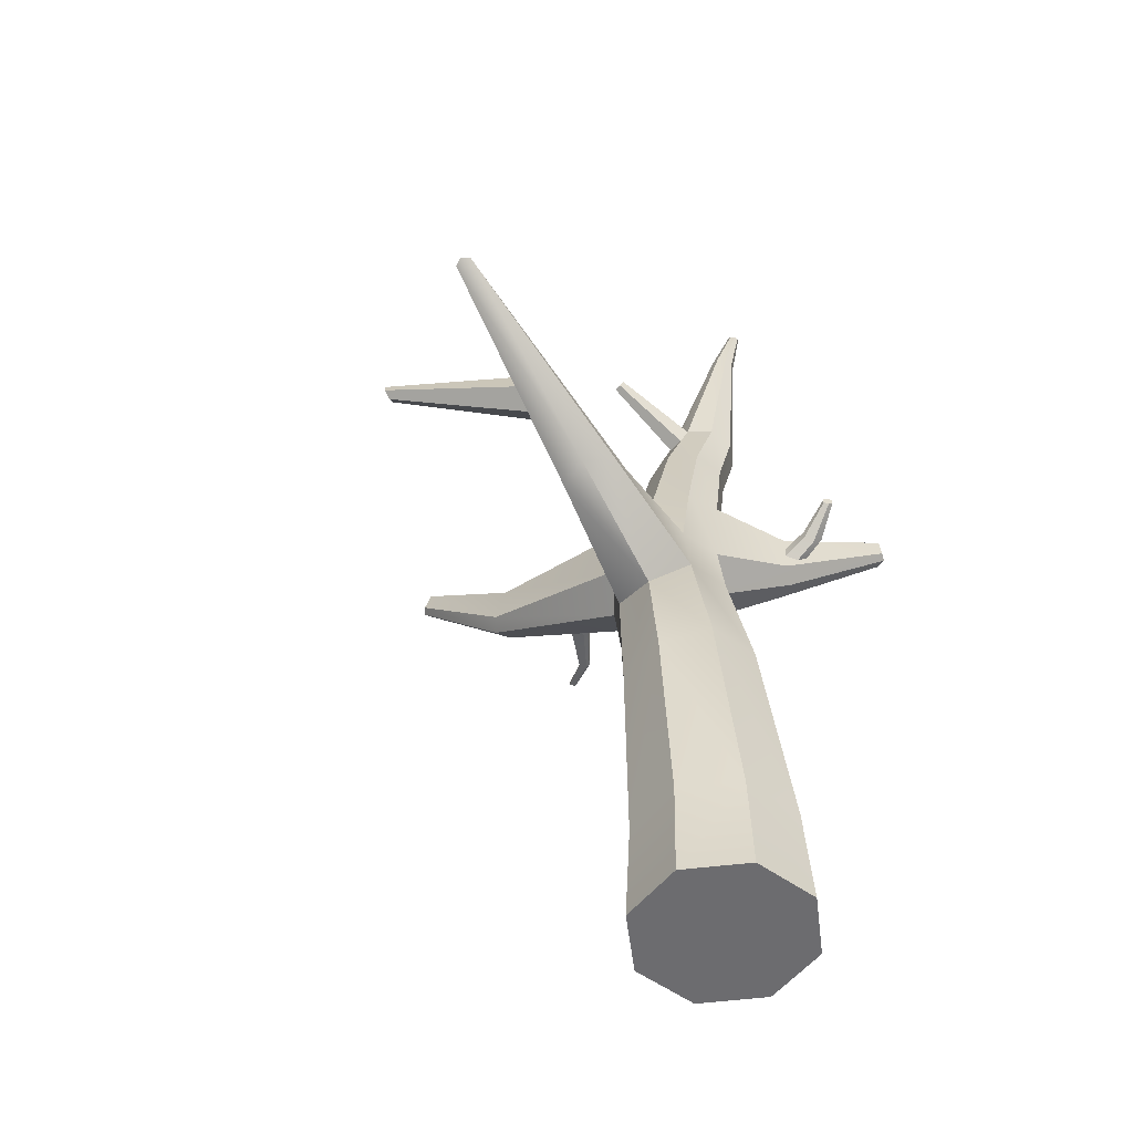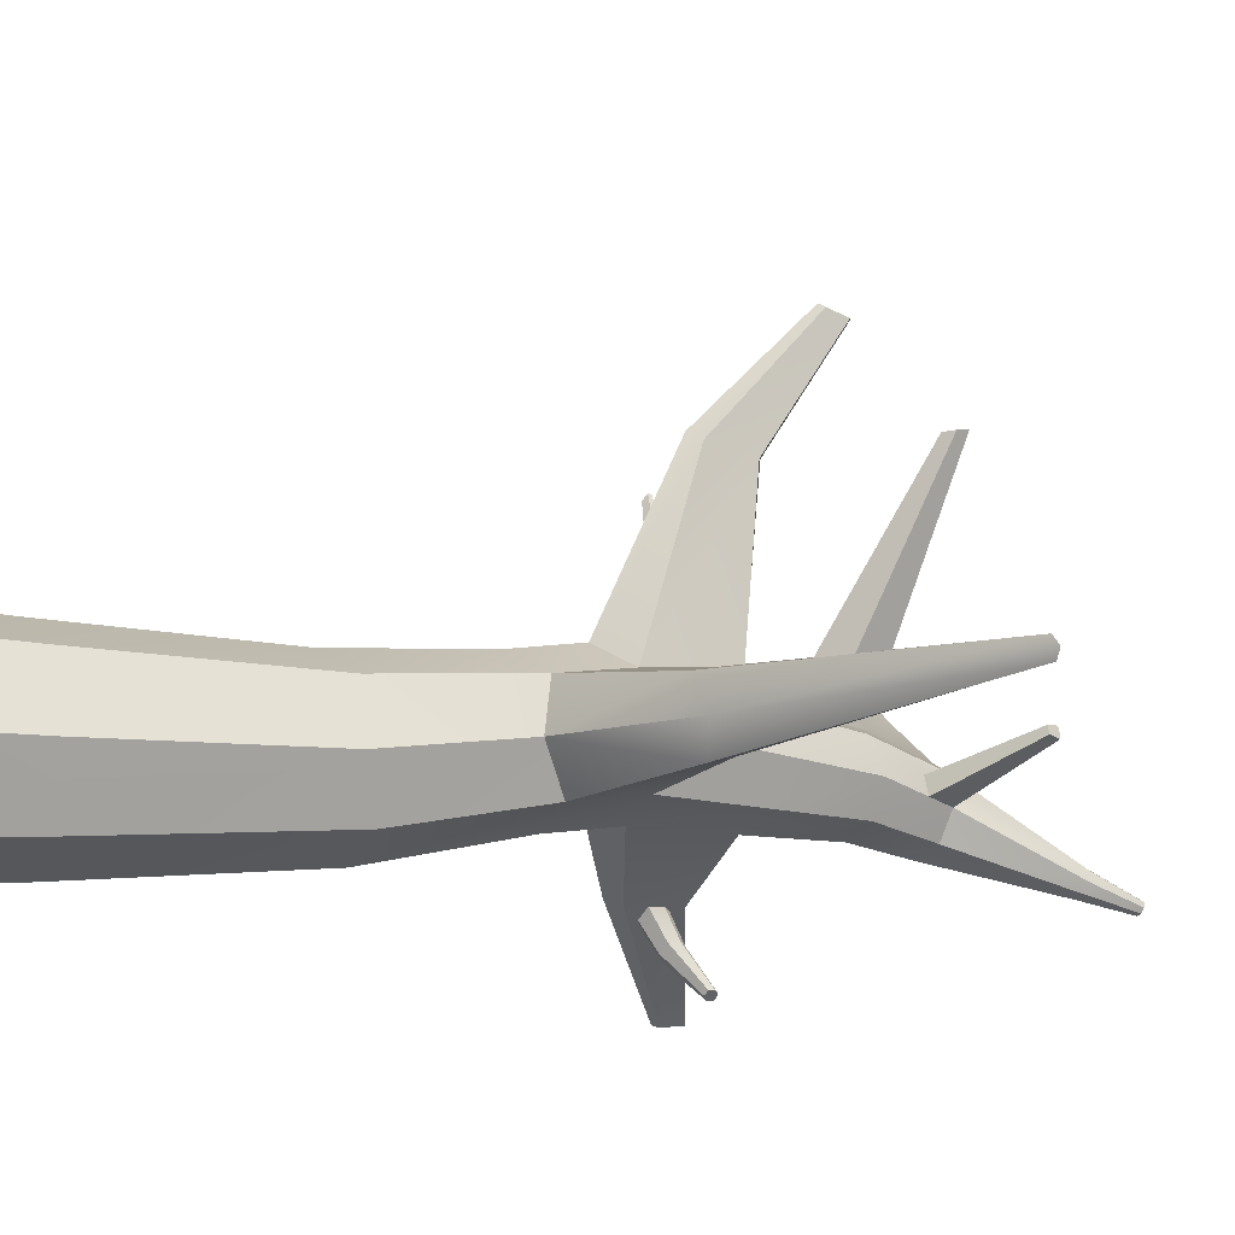
<metadata>
{"format":"obj","ext":"obj","renderer":"f3d","projection":"perspective","resolution":1024,"background":"white","views":[{"elev":-53.8,"azim":120.3,"up":"+Y"},{"elev":-8.5,"azim":64.6,"up":"+Z"}]}
</metadata>
<code>
o Vegetation_Tree_Trunk_09_Mesh.005
v -0.07583 2.086 -0.07841
v -0.2918 2.25 -0.3008
v -0.208 2.275 -0.3264
v 0.1106 2.018 0.3707
v 0.0834 2.33 0.9943
v 0.0119 2.352 0.9615
v 0.2668 2.138 -0.05879
v 0.2104 2.496 -0.0748
v 0.2723 2.465 0.07661
v 0.03932 3.634 -0.2076
v -0.1583 3.217 0.04342
v 0.07376 3.64 -0.1933
v 0.6407 2.196 0.008779
v 0.6374 2.25 0.143
v 1.616 2.566 0.1618
v -0.3175 3.171 0.2028
v -0.1583 3.217 0.04342
v -0.2027 3.169 -0.03803
v 0.1423 2.359 0.9622
v 0.1194 2.547 0.9288
v 0.07535 2.87 1.377
v -0.164 2.431 0.7401
v -0.009539 2.421 0.7607
v -0.006571 2.475 0.7481
v -0.1624 2.462 0.7331
v 0.09169 3.184 -0.0364
v 0.05023 3.16 -0.1394
v 0.1239 3.628 -0.2412
v -0.1519 2.091 0.1107
v -0.07583 2.086 -0.07841
v -0.06599 1.852 -0.09347
v 0.819 1.977 0.2037
v 1.68 2.524 0.2213
v 1.619 2.552 0.2296
v 1.197 2.249 0.2159
v 1.103 2.181 0.2129
v 0.1088 3.638 -0.2072
v 0.1239 3.628 -0.2412
v 0.08908 3.832 -0.3049
v 0.08152 3.837 -0.2879
v -0.3295 2.254 -0.2073
v -0.3156 2.478 -0.2302
v -0.6094 2.548 -0.6092
v 0.0119 2.352 0.9615
v 0.02485 2.781 1.4
v 0.02651 2.867 1.377
v 0.216 2.438 0.2194
v 0.2723 2.465 0.07661
v 0.1227 2.886 0.1587
v 1.606 2.581 0.2004
v -0.3508 2.418 0.7574
v -0.1737 2.401 0.6603
v -0.1723 2.391 0.6838
v -0.3499 2.412 0.7717
v -0.07978 2.078 0.2841
v 0.01507 2.541 0.9277
v -0.009539 2.421 0.7607
v -0.02436 2.349 0.6601
v -0.06348 2.38 0.21
v 0.06522 2.514 0.2447
v -0.007083 2.951 0.1908
v -0.5837 2.654 -0.6368
v -0.2838 2.502 -0.299
v -0.5571 2.643 -0.6475
v 0.8101 2.025 -0.03244
v 0.2809 1.87 -0.09155
v 0.6407 2.196 0.008779
v 0.09169 3.184 -0.0364
v -0.07583 2.086 -0.07841
v 0.09332 2.138 -0.1312
v 0.1074 1.87 -0.1639
v -0.06427 2.519 -0.08476
v -0.1193 2.91 -0.09338
v 0.001517 2.88 -0.1409
v -0.123 2.892 0.1546
v -0.007083 2.951 0.1908
v -0.2088 2.998 0.3093
v -0.3156 2.478 -0.2302
v -0.2838 2.502 -0.299
v -0.5977 2.643 -0.6099
v 0.1217 1.761 0.3354
v 0.2812 1.828 0.2532
v 0.1106 2.018 0.3707
v 0.2668 2.138 -0.05879
v 0.3341 2.21 0.1249
v 0.6374 2.25 0.143
v 0.3341 2.21 0.1249
v 0.6497 2.148 0.2449
v 1.678 2.537 0.1536
v 1.616 2.566 0.1618
v -0.1737 2.401 0.6603
v -0.3508 2.418 0.7574
v -0.3497 2.438 0.7529
v -0.1719 2.434 0.6529
v -0.3295 2.941 0.1936
v -0.6871 3.175 0.4548
v -0.691 3.23 0.439
v 0.09332 2.138 -0.1312
v 1.606 2.581 0.2004
v 1.698 2.538 0.1883
v 1.678 2.537 0.1536
v 1.616 2.566 0.1618
v -0.5587 2.558 -0.6556
v -0.5934 2.55 -0.6466
v -0.5837 2.654 -0.6368
v -0.2481 2.486 -0.467
v -0.216 2.474 -0.4362
v -0.1485 2.543 -0.5686
v -0.1646 2.549 -0.584
v -0.2027 3.169 -0.03803
v -0.3501 3.135 0.1431
v -0.3175 3.171 0.2028
v -0.2918 2.25 -0.3008
v -0.3295 2.254 -0.2073
v -0.6094 2.548 -0.6092
v 0.8879 1.997 0.082
v 0.3571 1.773 0.07148
v 0.8101 2.025 -0.03244
v -0.1583 3.217 0.04342
v -0.3175 3.171 0.2028
v -0.244 3.162 0.2504
v -0.123 2.892 0.1546
v 0.2668 2.138 -0.05879
v 0.1074 1.87 -0.1639
v 0.09332 2.138 -0.1312
v 0.1232 2.897 -0.08919
v 0.05023 3.16 -0.1394
v 0.09169 3.184 -0.0364
v -0.06599 1.852 -0.09347
v 0.2671 2.096 0.286
v 0.1194 2.547 0.9288
v 0.06287 2.579 0.9384
v 0.07535 2.87 1.377
v -0.3175 3.171 0.2028
v -0.3501 3.135 0.1431
v -0.691 3.23 0.439
v -0.07978 2.078 0.2841
v -0.3295 2.941 0.1936
v -0.2939 2.955 0.2827
v -0.6871 3.175 0.4548
v 0.0834 2.33 0.9943
v 0.1106 2.018 0.3707
v 0.1423 2.359 0.9622
v 0.2671 2.096 0.286
v -0.5837 2.654 -0.6368
v -0.5934 2.55 -0.6466
v -0.5977 2.643 -0.6099
v 0.3341 2.21 0.1249
v -0.1193 2.91 -0.09338
v -0.06427 2.519 -0.08476
v -0.1735 2.892 0.03001
v -0.1225 2.391 0.06445
v -0.06427 2.519 -0.08476
v -0.3156 2.478 -0.2302
v -0.6817 3.241 0.456
v -0.6772 3.179 0.4804
v -0.6609 3.238 0.4701
v -0.6526 3.191 0.4882
v -0.2088 2.998 0.3093
v -0.6609 3.238 0.4701
v -0.6526 3.191 0.4882
v -0.2889 2.423 -0.3981
v -0.2669 2.446 -0.3753
v -0.2481 2.486 -0.467
v -0.2663 2.467 -0.4859
v -0.6772 3.179 0.4804
v -0.05317 3.146 -0.1825
v 0.07583 3.611 -0.2897
v 0.1103 3.617 -0.2754
v 0.08591 2.784 1.4
v 1.68 2.524 0.2213
v 1.698 2.538 0.1883
v 1.606 2.581 0.2004
v 1.619 2.552 0.2296
v -0.2939 2.955 0.2827
v -0.6526 3.191 0.4882
v 1.678 2.537 0.1536
v 1.698 2.538 0.1883
v 0.06287 2.579 0.9384
v 0.01507 2.541 0.9277
v 0.02651 2.867 1.377
v -0.691 3.23 0.439
v -0.6871 3.175 0.4548
v -0.6817 3.241 0.456
v 0.1103 3.617 -0.2754
v -0.6817 3.241 0.456
v 0.3341 2.21 0.1249
v -0.5934 2.55 -0.6466
v -0.5587 2.558 -0.6556
v 0.06956 2.5 -0.1395
v 0.001517 2.88 -0.1409
v 0.1232 2.897 -0.08919
v 1.68 2.524 0.2213
v -0.1519 2.091 0.1107
v -0.1377 1.828 0.07853
v 0.07583 3.611 -0.2897
v -0.05317 3.146 -0.1825
v 0.04079 3.613 -0.2758
v -0.244 3.162 0.2504
v -0.3175 3.171 0.2028
v -0.6609 3.238 0.4701
v 0.02485 2.781 1.4
v 0.05824 2.772 1.416
v 0.04888 2.885 1.38
v 0.05824 2.772 1.416
v 0.02485 2.781 1.4
v 0.1374 1.305 -0.2768
v -0.06581 1.284 -0.1943
v -0.6094 2.548 -0.6092
v -0.1225 2.391 0.06445
v 0.1727 2.913 0.03405
v -0.2171 2.475 -0.325
v 0.02651 2.867 1.377
v -0.1225 2.391 0.06445
v -0.06348 2.38 0.21
v 0.2624 0.4501 0.2499
v 0.3411 1.256 0.2121
v 0.146 1.206 0.3015
v -0.2117 2.356 -0.3258
v -0.208 2.275 -0.3264
v -0.5587 2.558 -0.6556
v -0.2171 2.475 -0.325
v -0.2141 2.409 -0.3255
v -0.2283 2.432 -0.3382
v -0.2669 2.446 -0.3753
v -0.2889 2.423 -0.3981
v -0.2831 2.374 -0.395
v -0.2496 2.341 -0.3637
v -0.164 2.431 0.7401
v -0.1624 2.462 0.7331
v -0.3439 2.455 0.8016
v -0.3449 2.436 0.8059
v -0.2246 0.4501 0.2534
v 0.01962 0.4501 0.3525
v -0.06548 1.235 0.2099
v -0.2117 2.356 -0.3258
v -0.2496 2.341 -0.3637
v -0.2337 2.399 -0.4574
v -0.2023 2.411 -0.4259
v -0.3508 2.418 0.7574
v -0.4464 2.454 0.8803
v -0.4456 2.468 0.877
v -0.3497 2.438 0.7529
v 0.3571 1.773 0.07148
v 0.2812 1.828 0.2532
v 0.3411 1.256 0.2121
v -0.2496 2.341 -0.3637
v -0.2831 2.374 -0.395
v -0.2616 2.426 -0.4833
v -0.2337 2.399 -0.4574
v 0.2671 2.096 0.286
v 0.216 2.438 0.2194
v -0.007083 2.951 0.1908
v -0.244 3.162 0.2504
v 0.1088 3.638 -0.2072
v 0.08152 3.837 -0.2879
v 0.064 3.838 -0.2809
v 0.07376 3.64 -0.1933
v 0.819 1.977 0.2037
v -0.4439 2.481 0.8851
v -0.4423 2.484 0.8998
v -0.3452 2.46 0.7839
v -0.3474 2.455 0.7638
v 1.177 2.368 0.2366
v 1.345 2.504 0.7854
v 1.352 2.461 0.778
v 1.197 2.249 0.2159
v -0.1719 2.434 0.6529
v -0.3497 2.438 0.7529
v -0.3474 2.455 0.7638
v -0.1681 2.462 0.6709
v 1.177 2.368 0.2366
v -0.2027 3.169 -0.03803
v 0.01471 0.4501 -0.3363
v 0.01454 -2e-06 -0.3602
v -0.2451 -2e-06 -0.2505
v -0.2281 0.4501 -0.2337
v -0.05787 3.206 0.1081
v -0.123 2.892 0.1546
v -0.2281 0.4501 -0.2337
v -0.3272 0.4501 0.01055
v -0.1498 1.255 0.007333
v -0.1646 2.549 -0.584
v -0.1737 2.539 -0.5934
v -0.01028 2.489 0.696
v -0.1644 2.47 0.7039
v -0.1624 2.462 0.7331
v -0.006571 2.475 0.7481
v 0.01471 0.4501 -0.3363
v 0.1374 1.305 -0.2768
v 0.3408 1.306 -0.192
v -0.02356 2.426 0.6049
v -0.02682 2.367 0.6181
v 0.4276 1.239 0.004791
v 0.2624 0.4501 0.2499
v 0.02567 3.623 -0.2417
v 0.03996 3.829 -0.3052
v 0.04752 3.824 -0.3222
v 0.04079 3.613 -0.2758
v -0.1427 2.533 -0.5633
v -0.1417 2.511 -0.5634
v -0.1574 2.505 -0.5791
v -0.1713 2.519 -0.5921
v -0.1737 2.539 -0.5934
v -0.1646 2.549 -0.584
v -0.1485 2.543 -0.5686
v 1.177 2.368 0.2366
v 0.9897 2.29 0.2395
v 1.278 2.475 0.7865
v 1.345 2.504 0.7854
v 0.06037 3.197 0.03528
v 0.04691 3.203 0.06609
v 0.06042 3.172 0.06265
v 0.06037 3.197 0.03528
v 0.06042 3.172 0.06265
v 0.3723 3.358 0.1832
v 0.3723 3.369 0.1711
v -0.1735 2.892 0.03001
v 0.04752 3.824 -0.3222
v 0.06504 3.823 -0.3291
v -0.4458 2.449 0.8908
v -0.4421 2.467 0.916
v -0.4413 2.481 0.9128
v -0.4423 2.484 0.8998
v -0.4439 2.481 0.8851
v -0.4456 2.468 0.877
v -0.4464 2.454 0.8803
v 1.345 2.504 0.7854
v 1.278 2.475 0.7865
v 1.318 2.436 0.7769
v 1.352 2.461 0.778
v -0.2669 2.446 -0.3753
v -0.2283 2.432 -0.3382
v -0.05787 3.206 0.1081
v -0.3452 2.46 0.7839
v -0.3439 2.455 0.8016
v -0.02682 2.367 0.6181
v -0.02436 2.349 0.6601
v 0.3723 3.358 0.1832
v 0.389 3.32 0.1789
v 0.3987 3.321 0.1506
v 0.386 3.364 0.1396
v 0.3723 3.369 0.1711
v 0.064 3.838 -0.2809
v 0.04678 3.835 -0.2881
v 0.146 1.206 0.3015
v 0.3408 1.306 -0.192
v 0.2809 1.87 -0.09155
v 0.3571 1.773 0.07148
v 0.08591 2.784 1.4
v 0.07535 2.87 1.377
v 0.04888 2.885 1.38
v -0.216 2.474 -0.4362
v -0.2042 2.455 -0.4256
v -0.1427 2.533 -0.5633
v -0.1485 2.543 -0.5686
v -0.2451 -2e-06 -0.2505
v -0.3511 -2e-06 0.01072
v 0.3987 3.321 0.1506
v 0.1205 3.087 -0.01134
v 0.09169 3.184 -0.0364
v 0.386 3.364 0.1396
v -0.4456 2.468 0.877
v -0.4439 2.481 0.8851
v 0.2794 -2e-06 0.2667
v 0.3855 -2e-06 0.005474
v 0.3616 0.4501 0.005644
v 0.08226 3.826 -0.322
v 0.08908 3.832 -0.3049
v 0.04691 3.203 0.06609
v -0.07583 2.086 -0.07841
v 0.9897 2.29 0.2395
v 0.6497 2.148 0.2449
v -0.2838 2.502 -0.299
v -0.06427 2.519 -0.08476
v -0.2171 2.475 -0.325
v -0.6772 3.179 0.4804
v -0.2616 2.426 -0.4833
v -0.2663 2.467 -0.4859
v -0.1737 2.539 -0.5934
v -0.1713 2.519 -0.5921
v -0.1579 3.15 -0.1405
v -0.2027 3.169 -0.03803
v -0.06581 1.284 -0.1943
v -0.164 2.431 0.7401
v -0.1723 2.391 0.6838
v -0.02436 2.349 0.6601
v -0.009539 2.421 0.7607
v -0.3272 0.4501 0.01055
v -0.2246 0.4501 0.2534
v -0.06548 1.235 0.2099
v -0.2414 -2e-06 0.2704
v 0.01979 -2e-06 0.3764
v -0.2023 2.411 -0.4259
v -0.1417 2.511 -0.5634
v -0.1427 2.533 -0.5633
v -0.2042 2.455 -0.4256
v -0.06571 1.81 0.2513
v -0.1498 1.255 0.007333
v -0.3499 2.412 0.7717
v -0.3449 2.436 0.8059
v -0.4464 2.454 0.8803
v -0.3508 2.418 0.7574
v -0.3499 2.412 0.7717
v -0.4458 2.449 0.8908
v 0.05023 3.16 -0.1394
v -0.3449 2.436 0.8059
v -0.3439 2.455 0.8016
v -0.4413 2.481 0.9128
v -0.4421 2.467 0.916
v -0.1574 2.505 -0.5791
v -0.1417 2.511 -0.5634
v -0.01674 2.476 0.637
v -0.02356 2.426 0.6049
v 0.2104 2.496 -0.0748
v 0.06522 2.514 0.2447
v 0.216 2.438 0.2194
v 0.1227 2.886 0.1587
v -0.1644 2.47 0.7039
v -0.1681 2.462 0.6709
v -0.5571 2.643 -0.6475
v 1.606 2.581 0.2004
v 1.619 2.552 0.2296
v -0.01674 2.476 0.637
v -0.01028 2.489 0.696
v 0.01962 0.4501 0.3525
v 0.01979 -2e-06 0.3764
v 0.2794 -2e-06 0.2667
v -0.2027 3.169 -0.03803
v -0.1583 3.217 0.04342
v 0.03932 3.634 -0.2076
v 0.06287 2.579 0.9384
v 0.06522 2.514 0.2447
v 0.01507 2.541 0.9277
v -0.1713 2.519 -0.5921
v -0.1574 2.505 -0.5791
v 0.389 3.32 0.1789
v 0.09833 3.084 0.053
v 0.1205 3.087 -0.01134
v 0.3987 3.321 0.1506
v 0.3571 1.773 0.07148
v -0.2414 -2e-06 0.2704
v -0.3511 -2e-06 0.01072
v -0.2451 -2e-06 -0.2505
v 0.01454 -2e-06 -0.3602
v 0.2757 -2e-06 -0.2542
v 0.3855 -2e-06 0.005474
v 0.2794 -2e-06 0.2667
v 0.01979 -2e-06 0.3764
v 0.06522 2.514 0.2447
v 0.06287 2.579 0.9384
v 0.1194 2.547 0.9288
v -0.4458 2.449 0.8908
v -0.4421 2.467 0.916
v -0.1377 1.828 0.07853
v 0.2671 2.096 0.286
v -0.01674 2.476 0.637
v -0.02682 2.367 0.6181
v -0.02356 2.426 0.6049
v 0.1217 1.761 0.3354
v 0.4276 1.239 0.004791
v 0.2812 1.828 0.2532
v 0.04888 2.885 1.38
v -0.06348 2.38 0.21
v -0.01674 2.476 0.637
v -0.01028 2.489 0.696
v -0.01028 2.489 0.696
v -0.006571 2.475 0.7481
v 0.2671 2.096 0.286
v 0.2589 0.4501 -0.2372
v 0.08591 2.784 1.4
v 0.04888 2.885 1.38
v 0.09833 3.084 0.053
v 0.1727 2.913 0.03405
v 0.1205 3.087 -0.01134
v 0.3616 0.4501 0.005644
v 0.3855 -2e-06 0.005474
v 0.2757 -2e-06 -0.2542
v -0.4423 2.484 0.8998
v -0.4413 2.481 0.9128
v -0.3439 2.455 0.8016
v -0.3452 2.46 0.7839
v -0.06571 1.81 0.2513
v -0.06427 2.519 -0.08476
v -0.2838 2.502 -0.299
v -0.3156 2.478 -0.2302
v -0.05787 3.206 0.1081
v -0.1583 3.217 0.04342
v -0.244 3.162 0.2504
v -0.5571 2.643 -0.6475
v 0.06956 2.5 -0.1395
v -0.6772 3.179 0.4804
v -0.3511 -2e-06 0.01072
v -0.2414 -2e-06 0.2704
v -0.2246 0.4501 0.2534
v 0.2671 2.096 0.286
v 0.2812 1.828 0.2532
v -0.3501 3.135 0.1431
v 0.1106 2.018 0.3707
v 0.05824 2.772 1.416
v 1.318 2.436 0.7769
v 1.103 2.181 0.2129
v 1.197 2.249 0.2159
v 1.352 2.461 0.778
v 0.216 2.438 0.2194
v -0.5837 2.654 -0.6368
v -0.2141 2.409 -0.3255
v -0.2117 2.356 -0.3258
v 0.06956 2.5 -0.1395
v -0.5977 2.643 -0.6099
v -0.2616 2.426 -0.4833
v -0.2831 2.374 -0.395
v -0.2889 2.423 -0.3981
v -0.2663 2.467 -0.4859
v -0.6817 3.241 0.456
v 1.318 2.436 0.7769
v 1.278 2.475 0.7865
v 0.9897 2.29 0.2395
v 1.103 2.181 0.2129
v -0.123 2.892 0.1546
v 0.09169 3.184 -0.0364
v 0.06037 3.197 0.03528
v 0.3723 3.369 0.1711
v 0.386 3.364 0.1396
v 0.05824 2.772 1.416
v -0.07978 2.078 0.2841
v 0.2589 0.4501 -0.2372
v 0.2757 -2e-06 -0.2542
v 0.01454 -2e-06 -0.3602
v -0.5934 2.55 -0.6466
v 0.2809 1.87 -0.09155
v 0.06042 3.172 0.06265
v 0.09833 3.084 0.053
v 0.389 3.32 0.1789
v 0.3723 3.358 0.1832
v 0.06504 3.823 -0.3291
v 0.08226 3.826 -0.322
v -0.1519 2.091 0.1107
v 0.9897 2.29 0.2395
v 1.177 2.368 0.2366
v 0.02567 3.623 -0.2417
v -0.1579 3.15 -0.1405
v -0.1579 3.15 -0.1405
v 0.08152 3.837 -0.2879
v 0.08908 3.832 -0.3049
v 0.08226 3.826 -0.322
v 0.06504 3.823 -0.3291
v 0.04752 3.824 -0.3222
v 0.03996 3.829 -0.3052
v 0.04678 3.835 -0.2881
v 0.064 3.838 -0.2809
v 0.1205 3.087 -0.01134
v 0.03932 3.634 -0.2076
v 0.04678 3.835 -0.2881
v 0.03996 3.829 -0.3052
v 0.02567 3.623 -0.2417
v -0.1735 2.892 0.03001
v -0.3511 -2e-06 0.01072
v -0.2283 2.432 -0.3382
v -0.2141 2.409 -0.3255
f 1 2 3
f 4 5 6
f 7 8 9
f 10 11 12
f 13 14 15
f 16 17 18
f 19 20 21
f 22 23 24 25
f 26 27 28
f 29 30 31
f 32 33 34 35 36
f 37 38 39 40
f 41 42 43
f 44 45 46
f 47 48 49
f 14 50 15
f 51 52 53 54
f 55 44 56 57 58
f 59 60 61
f 62 63 64
f 65 66 67
f 68 38 37
f 69 70 71
f 72 73 74
f 75 76 77
f 78 79 80
f 81 82 83
f 84 85 13
f 86 87 88
f 89 65 90
f 91 92 93 94
f 95 96 97
f 98 1 3
f 99 100 101 102
f 103 104 105
f 106 107 108 109
f 110 111 112
f 113 114 115
f 116 117 118
f 119 120 121
f 122 59 61
f 123 66 124 125
f 126 127 128
f 129 69 71
f 66 123 67
f 82 130 83
f 131 132 133
f 134 135 136
f 137 4 6
f 138 139 140
f 141 142 143
f 142 144 143
f 145 146 147
f 148 7 9
f 149 150 151
f 152 153 154
f 155 156 157
f 158 159 160
f 156 161 157
f 162 163 164 165
f 139 166 140
f 167 168 169
f 141 143 170
f 171 172 173 174
f 85 14 13
f 175 77 176
f 116 118 177
f 178 116 177
f 179 180 181
f 182 183 184
f 27 185 28
f 186 134 136
f 187 48 47
f 2 188 189
f 190 191 192
f 116 178 193
f 55 194 195
f 196 197 198
f 199 200 201
f 202 203 204
f 5 205 206
f 71 207 208 129
f 146 209 147
f 150 210 151
f 8 126 211
f 63 212 64
f 213 202 204
f 214 194 215
f 216 217 218
f 219 220 221 222 223 224 225 226 227 228
f 229 230 231 232
f 233 234 235
f 236 237 238 239
f 240 241 242 243
f 214 42 41
f 244 245 246
f 247 248 249 250
f 251 252 20
f 159 253 254
f 255 256 257 258
f 194 214 41
f 259 116 193
f 260 261 262 263
f 264 265 266 267
f 268 269 270 271
f 35 34 272
f 149 151 273
f 274 275 276 277
f 11 278 12
f 279 139 138
f 280 281 282
f 165 164 283 284
f 285 286 287 288
f 289 290 291
f 292 293 91 94
f 294 246 295
f 296 297 298 299
f 300 301 302 303 304 305 306
f 207 274 277
f 307 308 309 310
f 311 312 313
f 222 190 220 219 223
f 314 315 316 317
f 318 279 138
f 196 198 319 320
f 321 322 323 324 325 326 327
f 328 329 330 331
f 106 332 333 107
f 253 334 254
f 335 336 287 286
f 53 52 337 338
f 339 340 341 342 343
f 10 12 344 345
f 234 346 235
f 347 348 349
f 350 351 352
f 353 354 355 356
f 357 358 281 280
f 359 360 361 362
f 269 363 364 270
f 295 365 366 367
f 277 208 207
f 28 185 368 369
f 370 255 258
f 113 371 114
f 372 373 32 36
f 374 375 376
f 377 175 176
f 378 379 380 381
f 382 383 296
f 282 384 280
f 385 386 387 388
f 389 390 391
f 233 392 393 234
f 394 395 396 397
f 391 398 195 399
f 400 386 385 401
f 402 403 404 405
f 191 167 406
f 407 408 409 410
f 238 411 412 239
f 413 414 268 271
f 218 217 81
f 125 190 415
f 416 417 418
f 263 262 419 420
f 421 103 105
f 422 86 423
f 424 420 419 425
f 426 427 428 216
f 6 5 206
f 429 430 431
f 432 433 434
f 249 435 436 250
f 437 438 439 440
f 334 253 370
f 441 116 259
f 442 443 444 445 446 447 448 449
f 19 251 20
f 450 451 452
f 453 400 401 454
f 282 455 31 384
f 87 456 88
f 66 291 290 124
f 457 215 55 58 458 459
f 346 460 235
f 398 55 195
f 461 347 349
f 462 441 259
f 311 68 37 312
f 132 463 133
f 253 416 418
f 433 464 465 466 434
f 57 56 467 468
f 469 187 47
f 470 347 461
f 471 19 21
f 426 216 218
f 472 179 181
f 473 474 475
f 470 476 477 478
f 391 399 389
f 479 480 481 482
f 294 244 246
f 49 474 473 313 312
f 460 483 235
f 3 2 189
f 484 485 486
f 487 488 489
f 490 222 221
f 334 370 258
f 491 72 74
f 183 492 184
f 65 67 90
f 406 167 169
f 493 494 495
f 496 497 373
f 498 95 97
f 74 73 197
f 460 499 483
f 500 141 170
f 217 82 81
f 194 55 215
f 501 502 503 504
f 505 450 452
f 9 8 211
f 79 506 80
f 507 508 394 397
f 375 509 376
f 42 510 43
f 56 44 46
f 455 29 31
f 511 512 513 514
f 200 515 201
f 516 517 518 519
f 214 215 520
f 521 522 523 524
f 525 350 352
f 499 526 483
f 527 528 529 289
f 530 113 115
f 415 190 192
f 117 531 118
f 532 533 534 535
f 299 382 296
f 168 536 537 169
f 497 32 373
f 175 75 77
f 159 254 160
f 48 474 49
f 371 538 114
f 190 125 220
f 86 88 539 540 423
f 273 151 498
f 123 125 415
f 253 418 370
f 541 429 431
f 192 191 406
f 197 542 198
f 543 149 273
f 544 545 546 547 548 549 550 551
f 211 126 128 552
f 291 527 289
f 151 95 498
f 553 554 555 556
f 367 294 295
f 476 470 461
f 557 214 520
f 390 389 558
f 73 542 197
f 559 560 354 353

</code>
